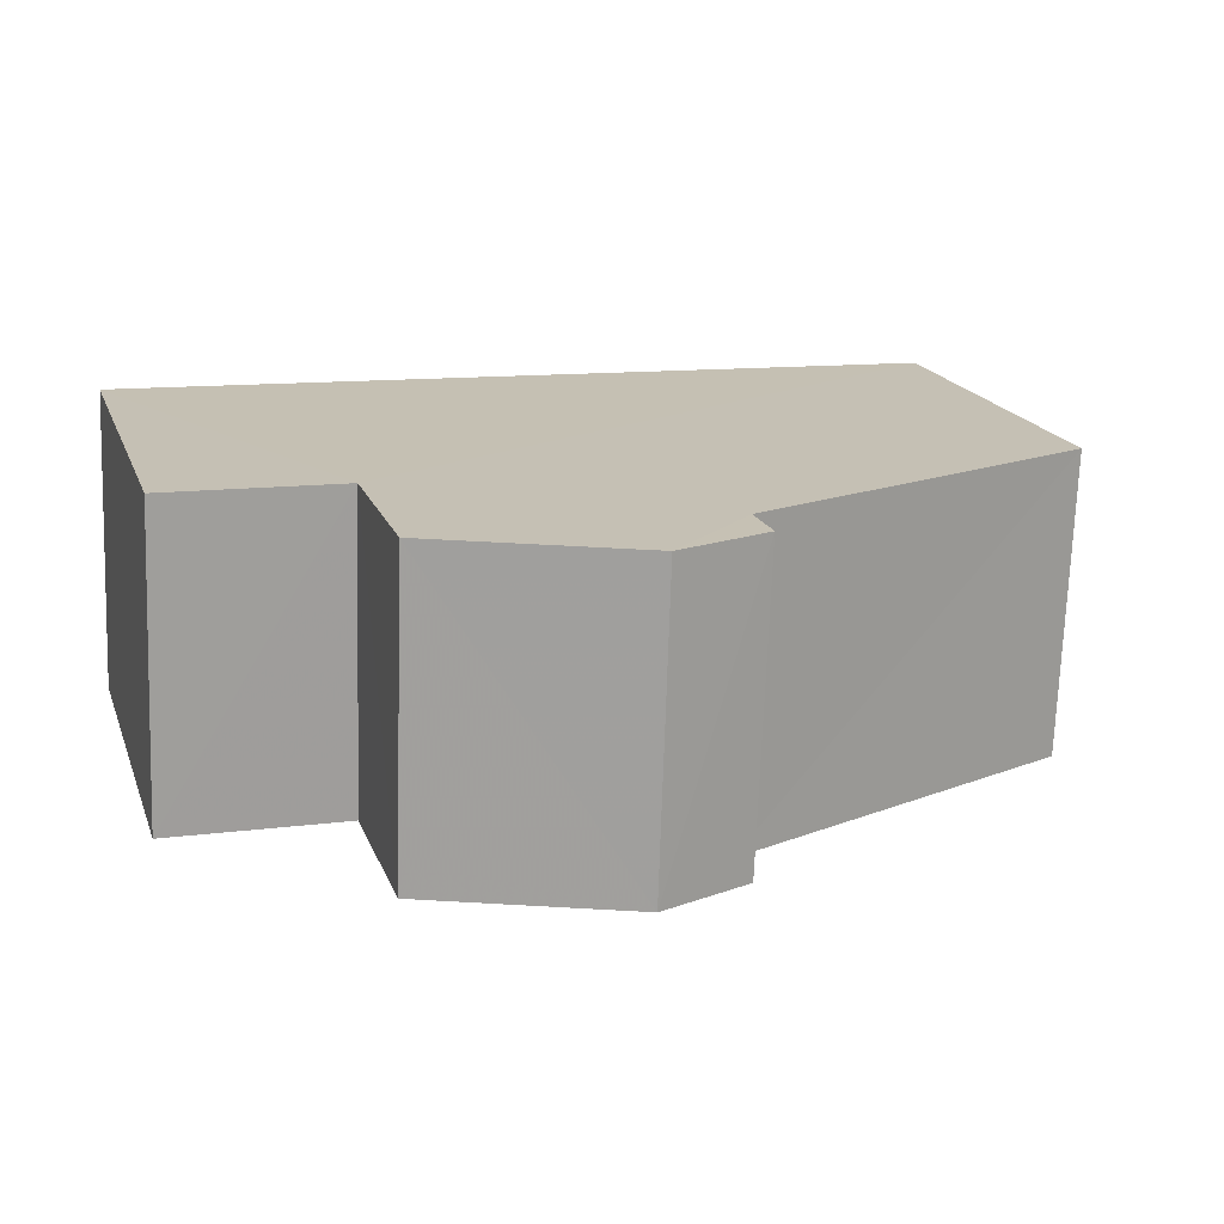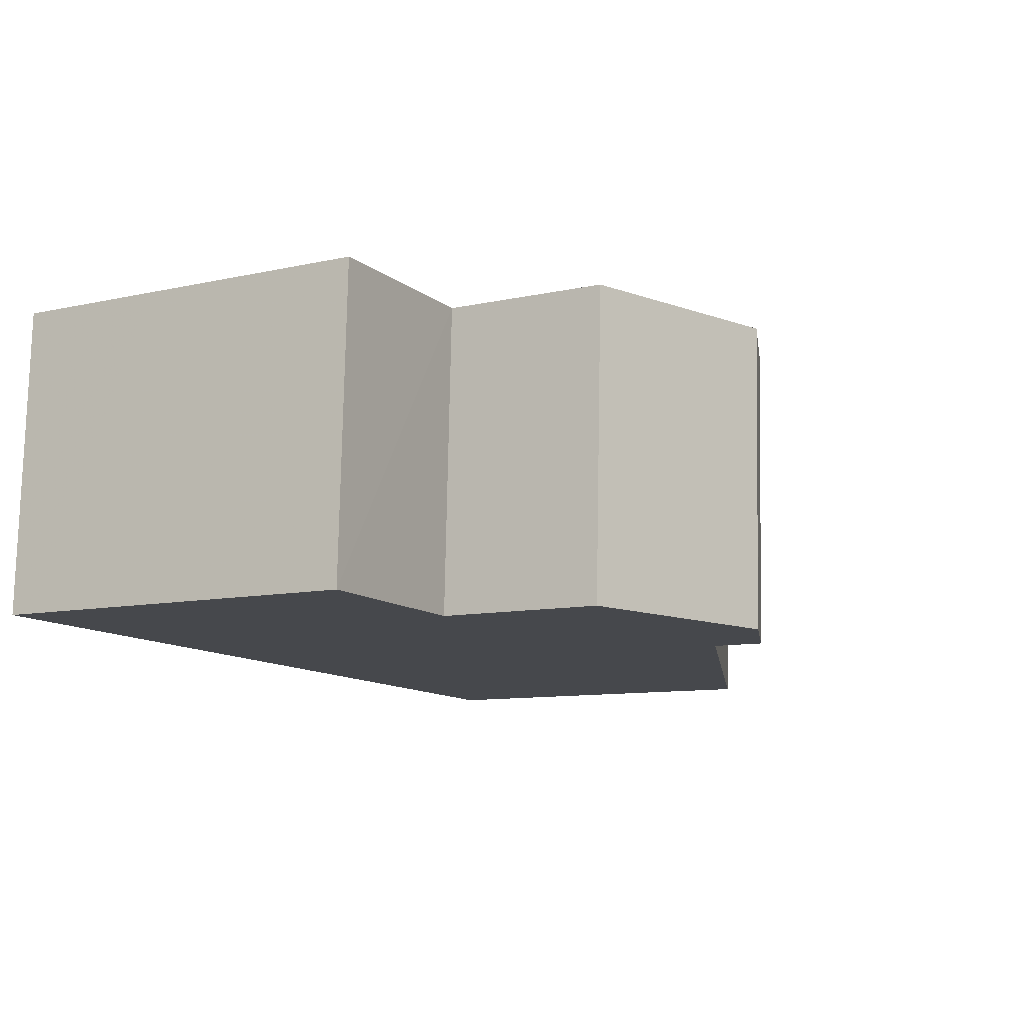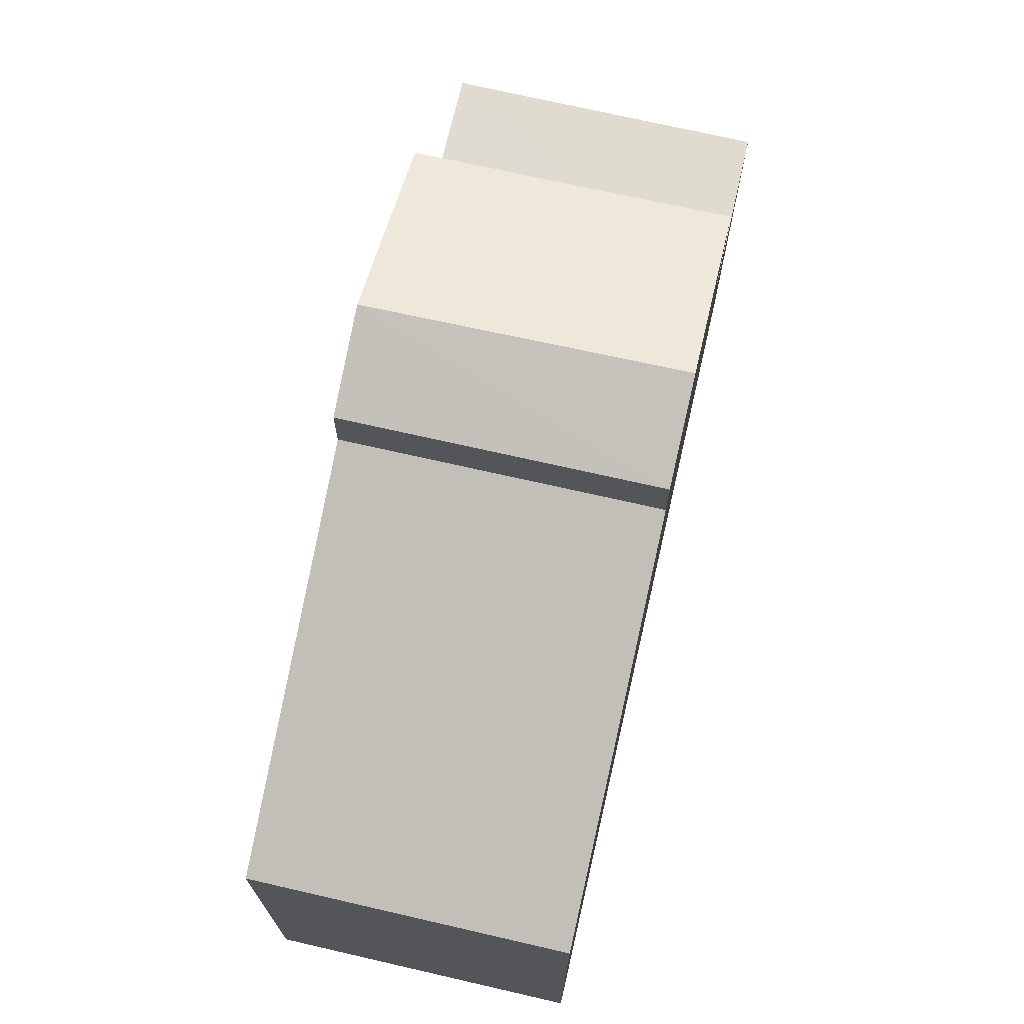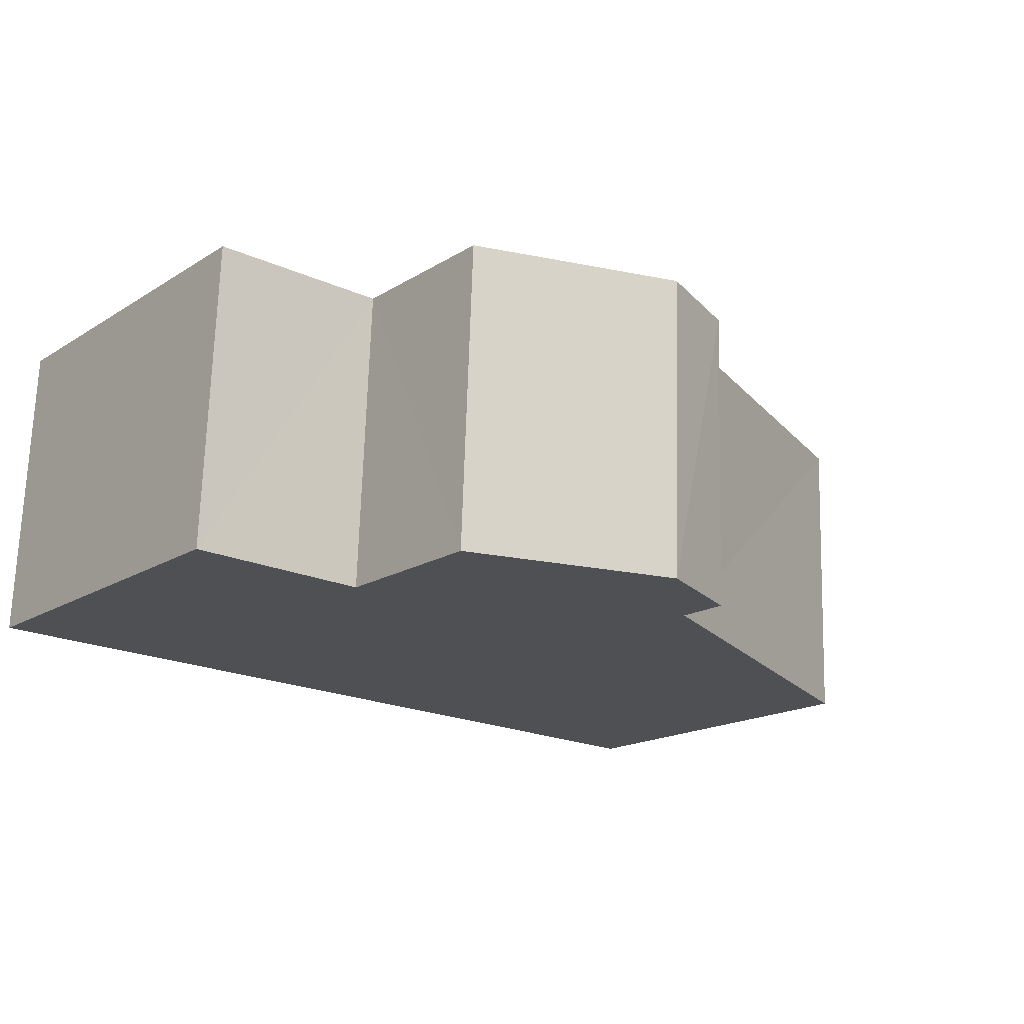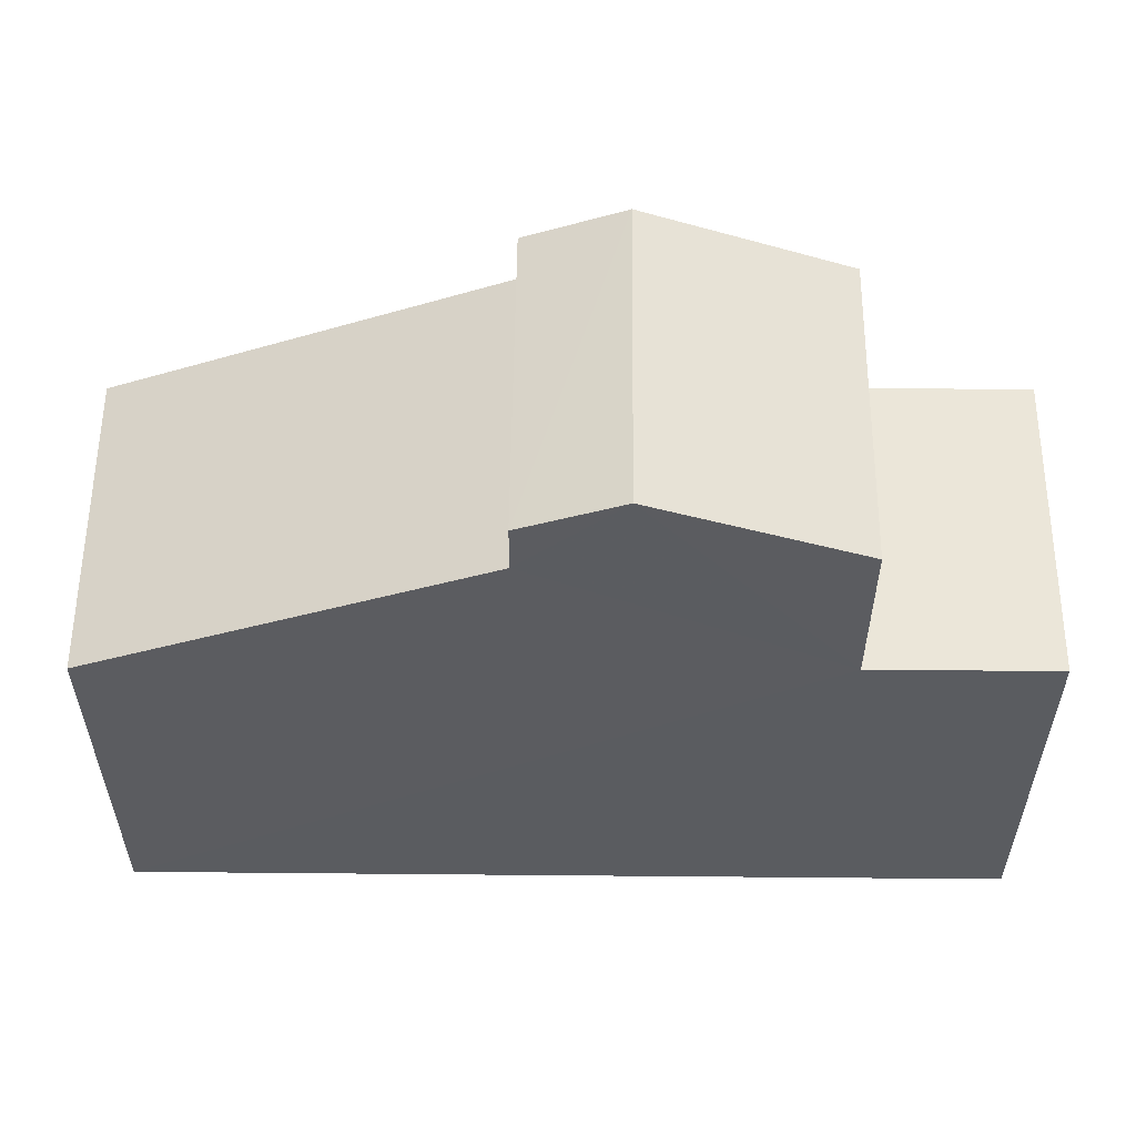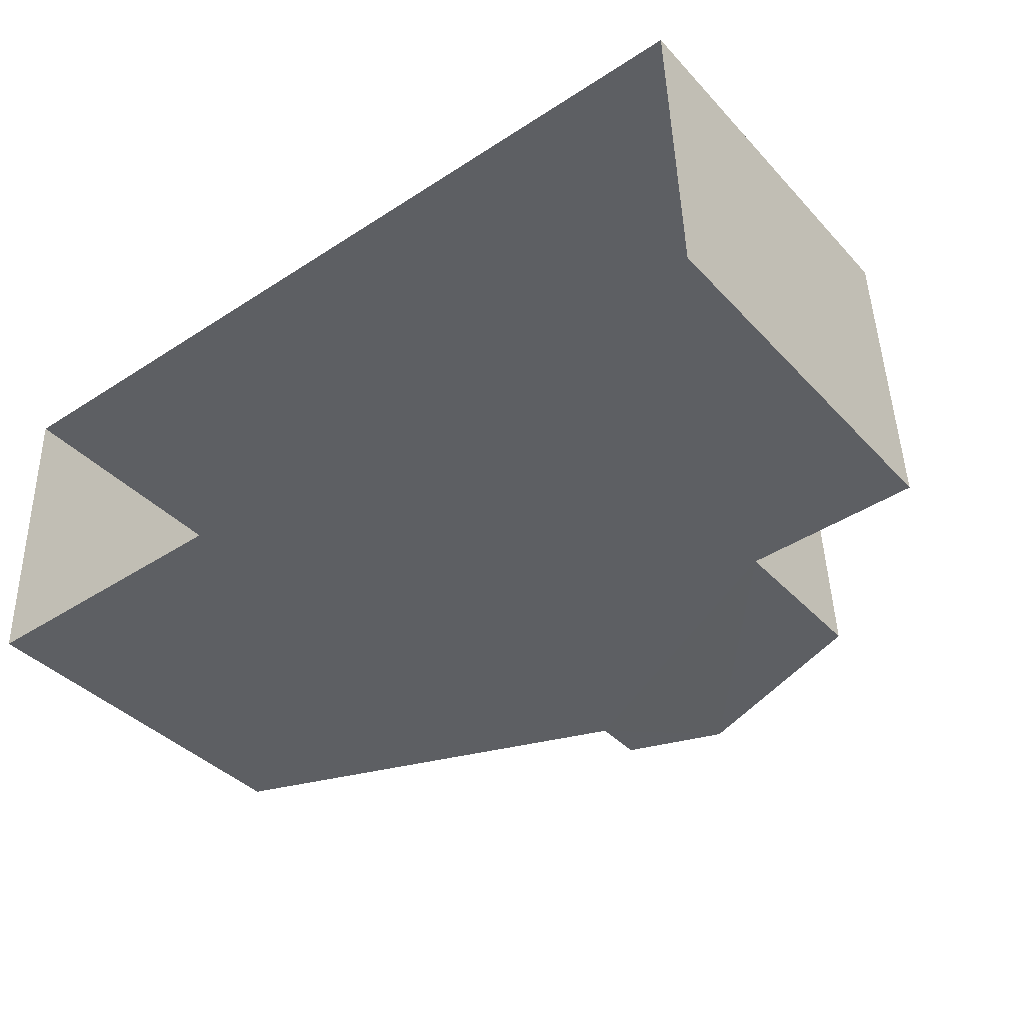
<metadata>
{"format":"obj","ext":"obj","renderer":"f3d","projection":"perspective","resolution":1024,"background":"white","views":[{"elev":18.6,"azim":-17.0,"up":"+Y"},{"elev":-9.6,"azim":-59.8,"up":"+Y"},{"elev":70.2,"azim":101.1,"up":"+Z"},{"elev":-17.3,"azim":-39.3,"up":"+Y"},{"elev":55.6,"azim":178.6,"up":"+Z"},{"elev":-39.1,"azim":-142.2,"up":"+Y"}]}
</metadata>
<code>
v -3.727e+05 -1.034e+05 31.96
v -3.727e+05 -1.034e+05 31.96
v -3.727e+05 -1.034e+05 31.96
v -3.727e+05 -1.034e+05 31.96
v -3.727e+05 -1.034e+05 42.41
v -3.727e+05 -1.034e+05 41.79
v -3.727e+05 -1.034e+05 42.41
v -3.727e+05 -1.034e+05 41.78
v -3.727e+05 -1.034e+05 41.19
v -3.727e+05 -1.034e+05 41.18
v -3.727e+05 -1.034e+05 40.92
v -3.727e+05 -1.034e+05 38.27
v -3.727e+05 -1.034e+05 38.28
v -3.727e+05 -1.034e+05 40.93
v -3.727e+05 -1.034e+05 38.43
v -3.727e+05 -1.034e+05 38.43
v -3.727e+05 -1.034e+05 38.43
v -3.727e+05 -1.034e+05 38.43
f 1 2 3
f 1 4 2
f 5 6 7
f 5 8 6
f 9 10 5
f 7 9 5
f 11 12 13
f 14 11 13
f 15 16 17
f 18 15 17
f 14 6 8
f 11 14 8
f 12 3 2
f 13 12 2
f 1 3 18
f 17 1 18
f 3 12 11
f 10 18 5
f 5 11 8
f 18 3 11
f 18 11 5
f 13 2 14
f 7 6 14
f 9 7 15
f 15 2 4
f 15 4 16
f 14 2 15
f 7 14 15
f 17 4 1
f 17 16 4
f 15 10 9
f 15 18 10

</code>
